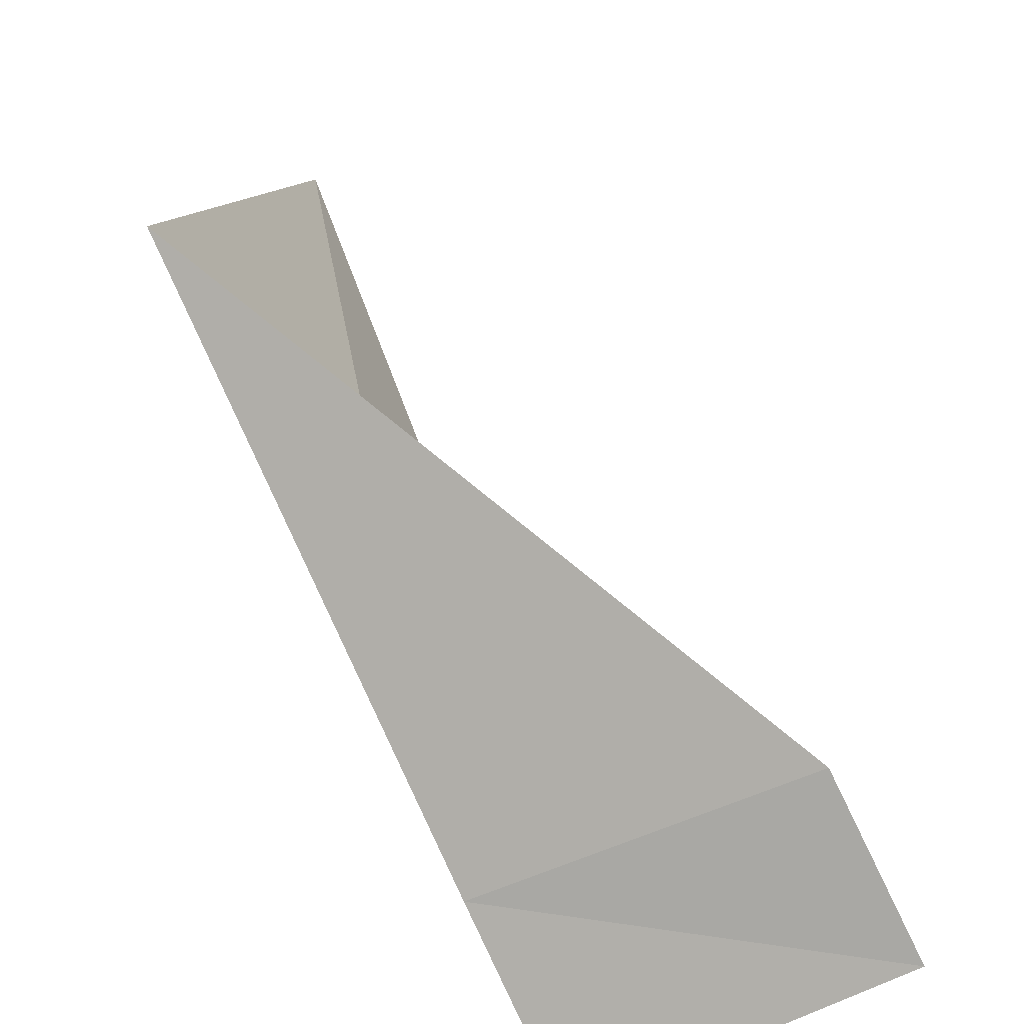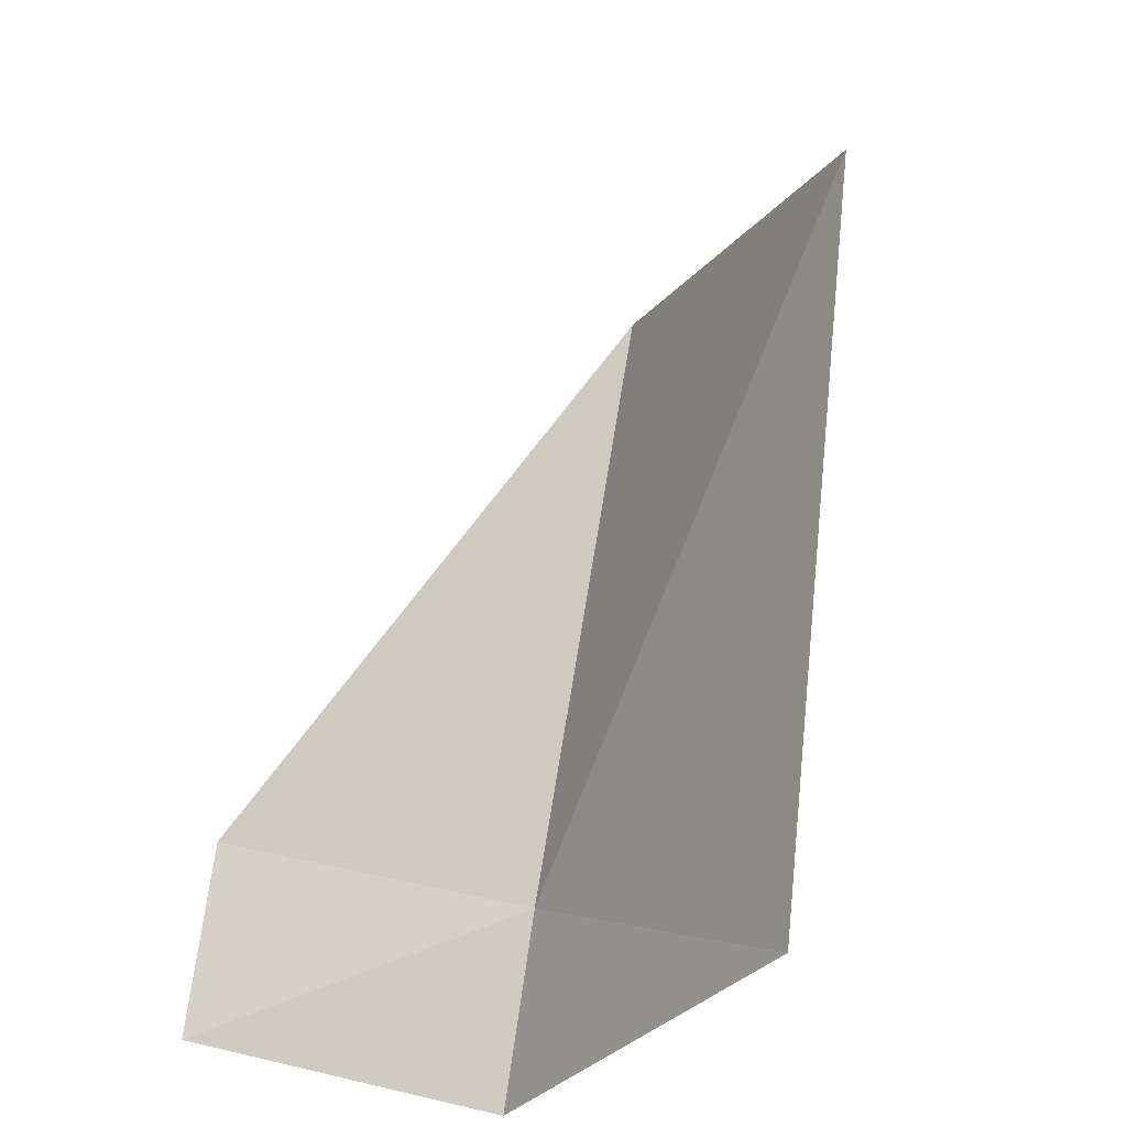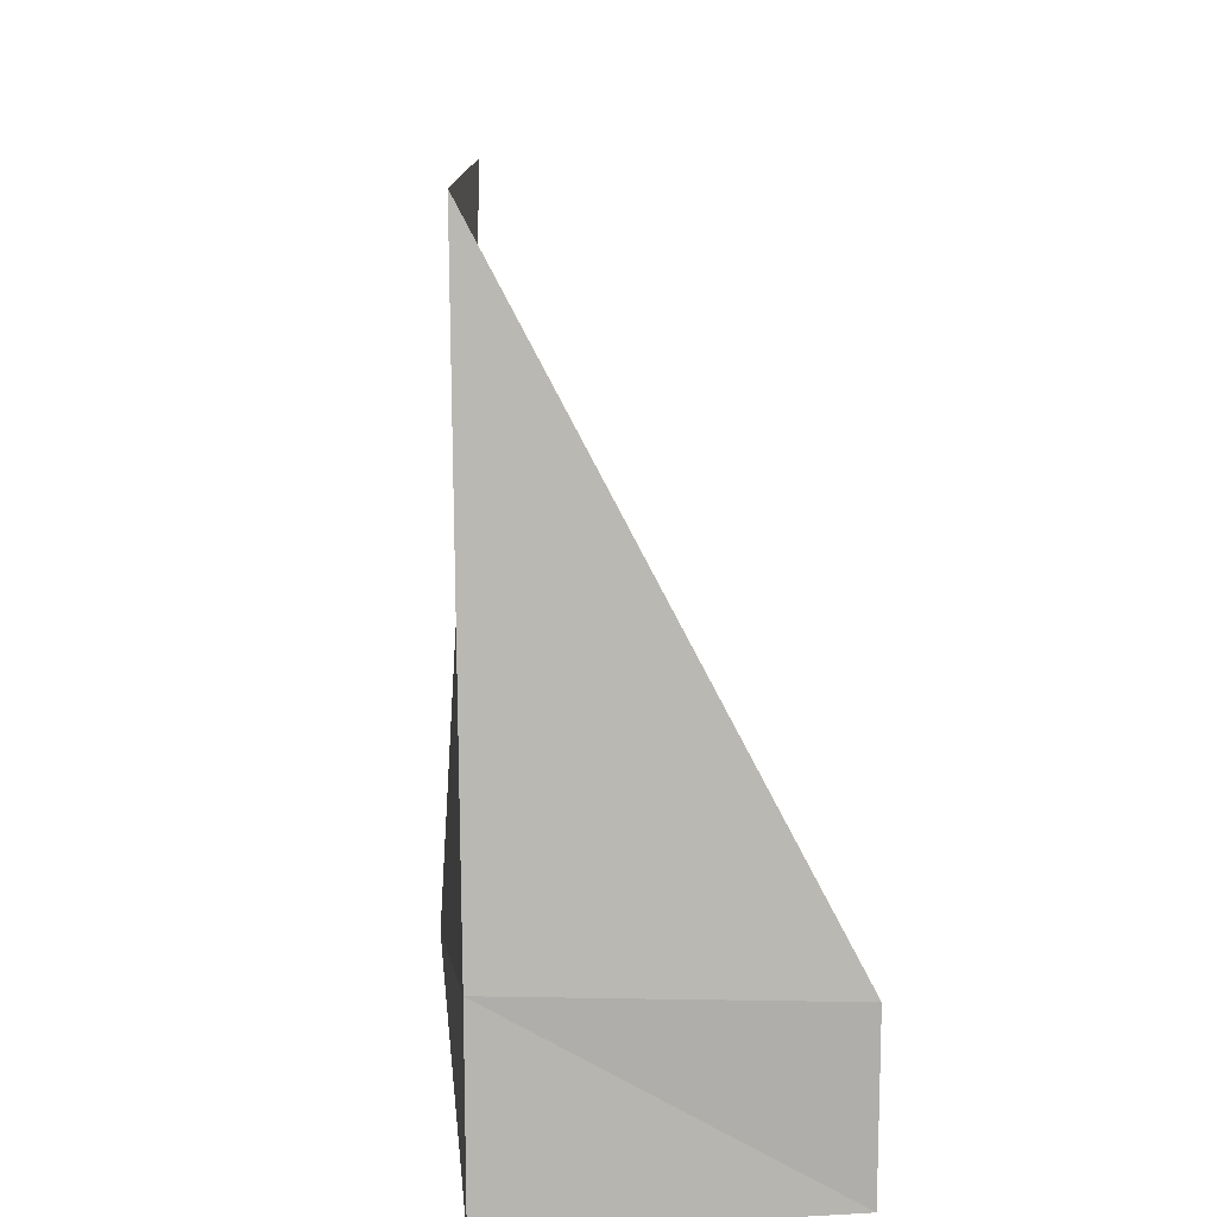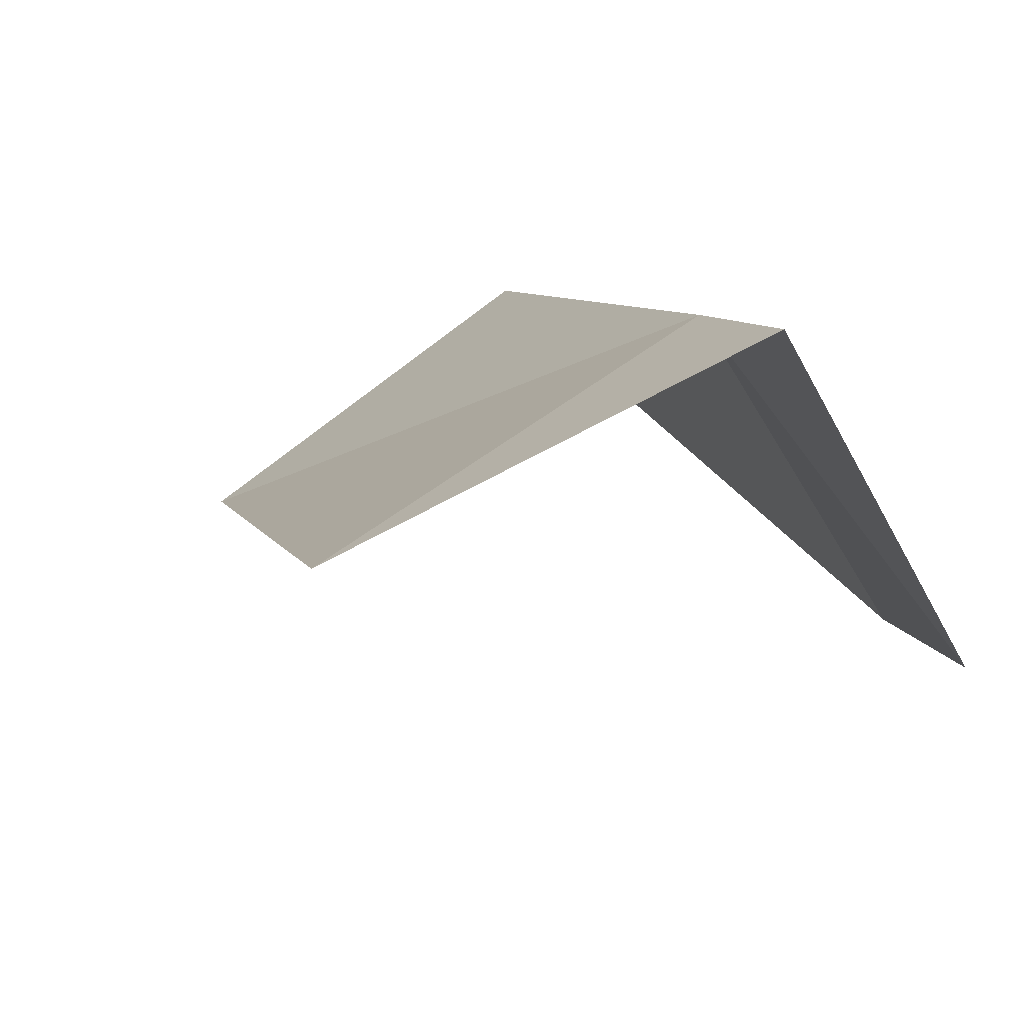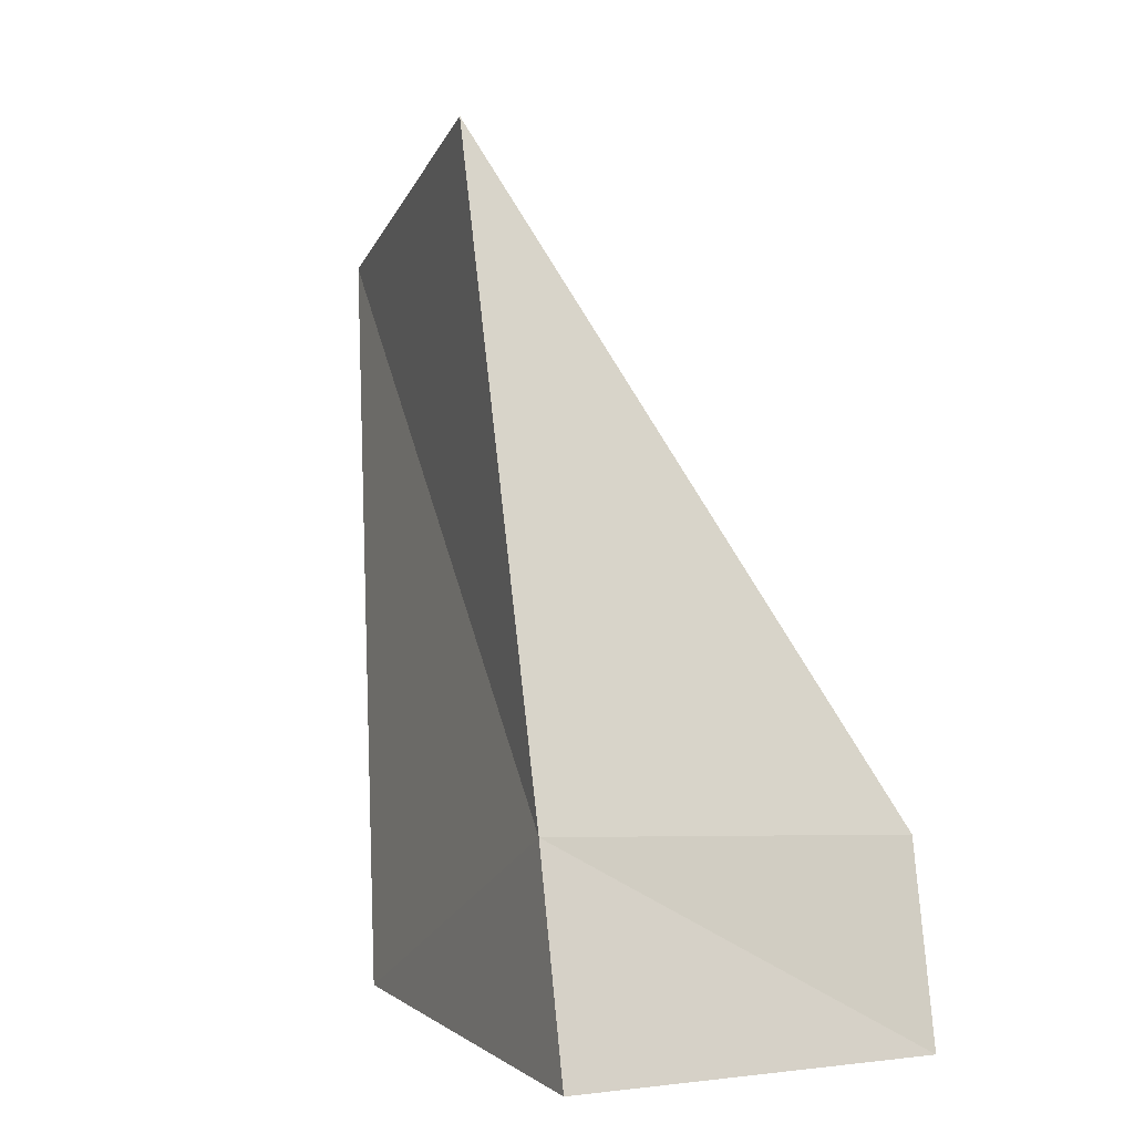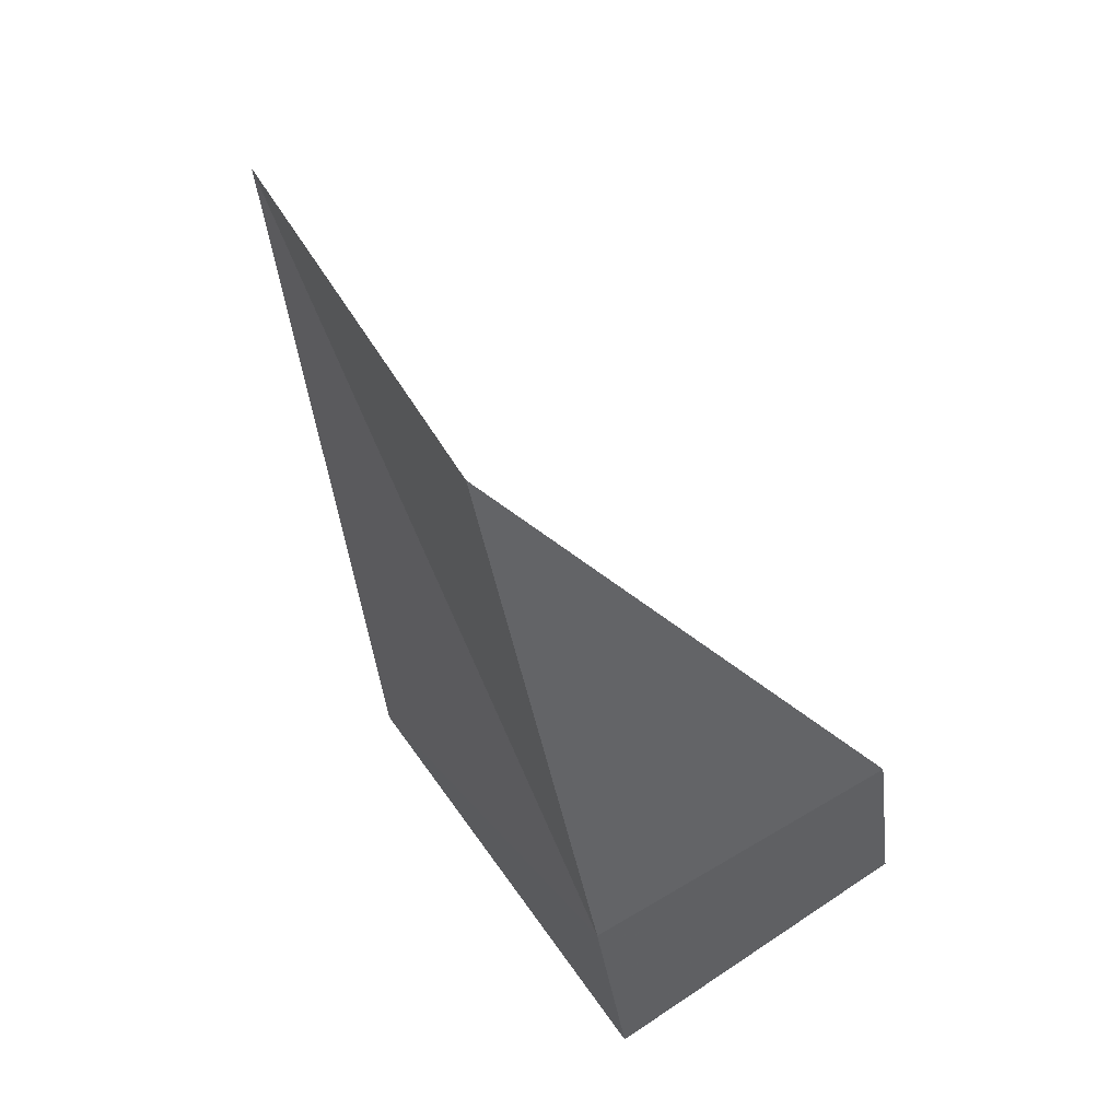
<metadata>
{"format":"obj","ext":"obj","renderer":"f3d","projection":"perspective","resolution":1024,"background":"white","views":[{"elev":-69.1,"azim":29.4,"up":"+Y"},{"elev":-34.9,"azim":142.4,"up":"+Z"},{"elev":27.0,"azim":-9.8,"up":"+Z"},{"elev":-71.5,"azim":-65.6,"up":"+Z"},{"elev":2.2,"azim":-28.0,"up":"+Z"},{"elev":64.3,"azim":-39.0,"up":"+Z"}]}
</metadata>
<code>
v -30.15 26.04 0.7546
v -30.04 26.84 3.104
v -29.76 28.4 2.721
v -28.85 25.87 0.6929
v -30.08 27.51 1e-05
v -30.19 25.81 1e-05
v -28.88 25.69 1e-05
f 1 2 3
f 1 4 2
f 1 5 6
f 1 6 7
f 1 7 4
f 1 3 5

</code>
